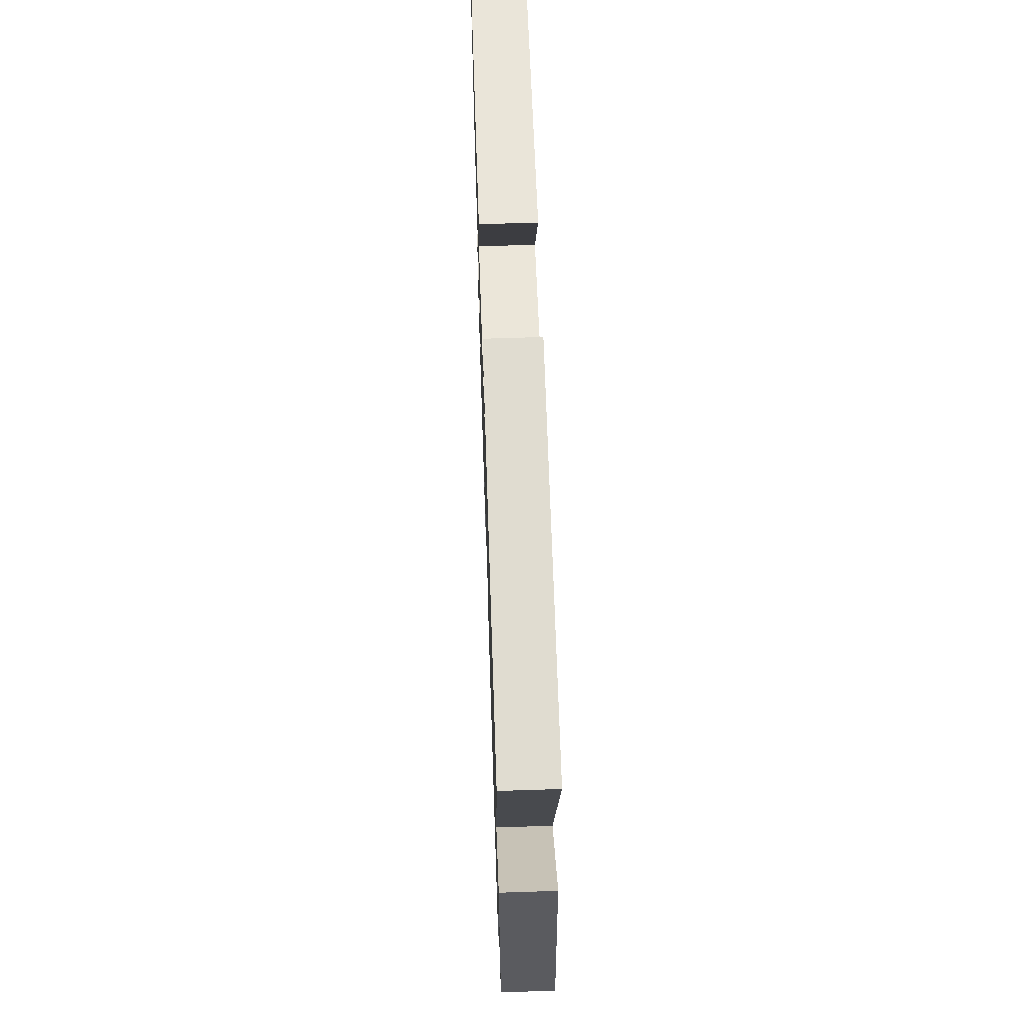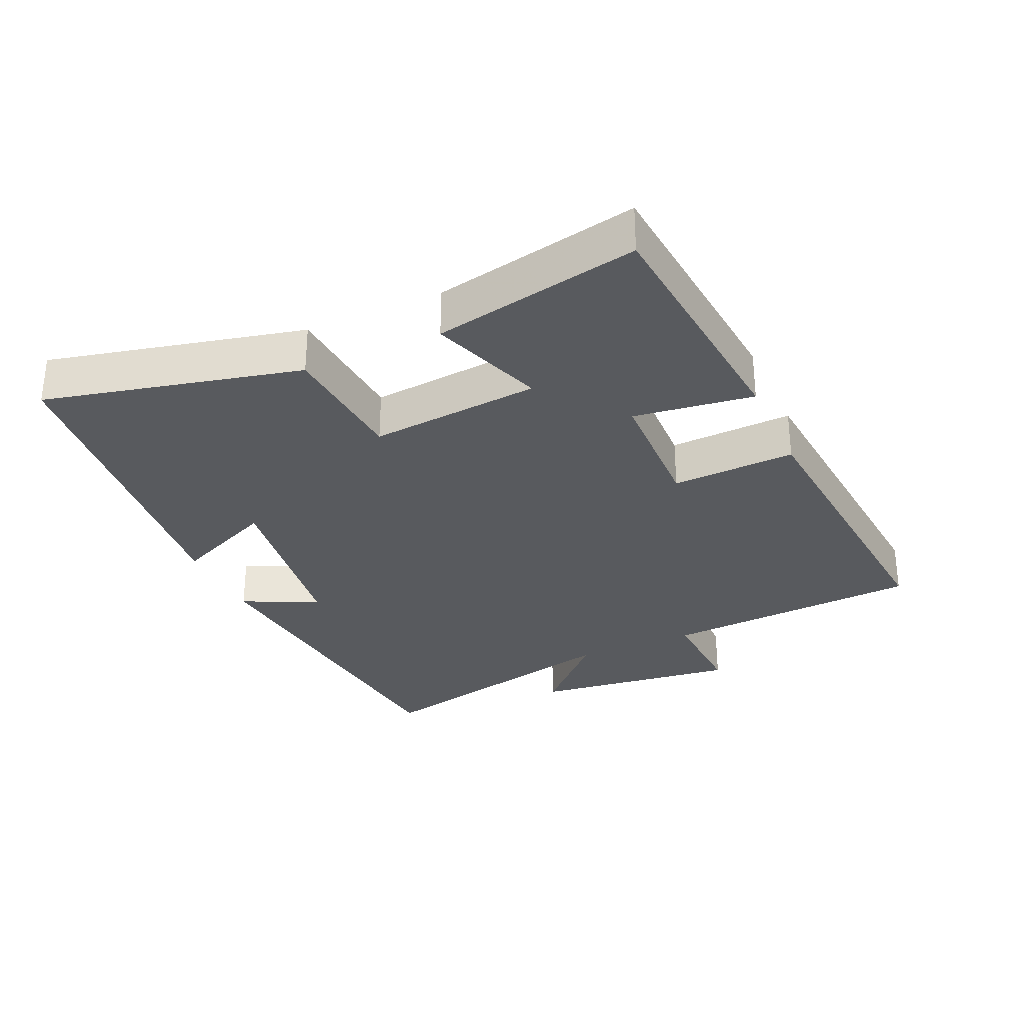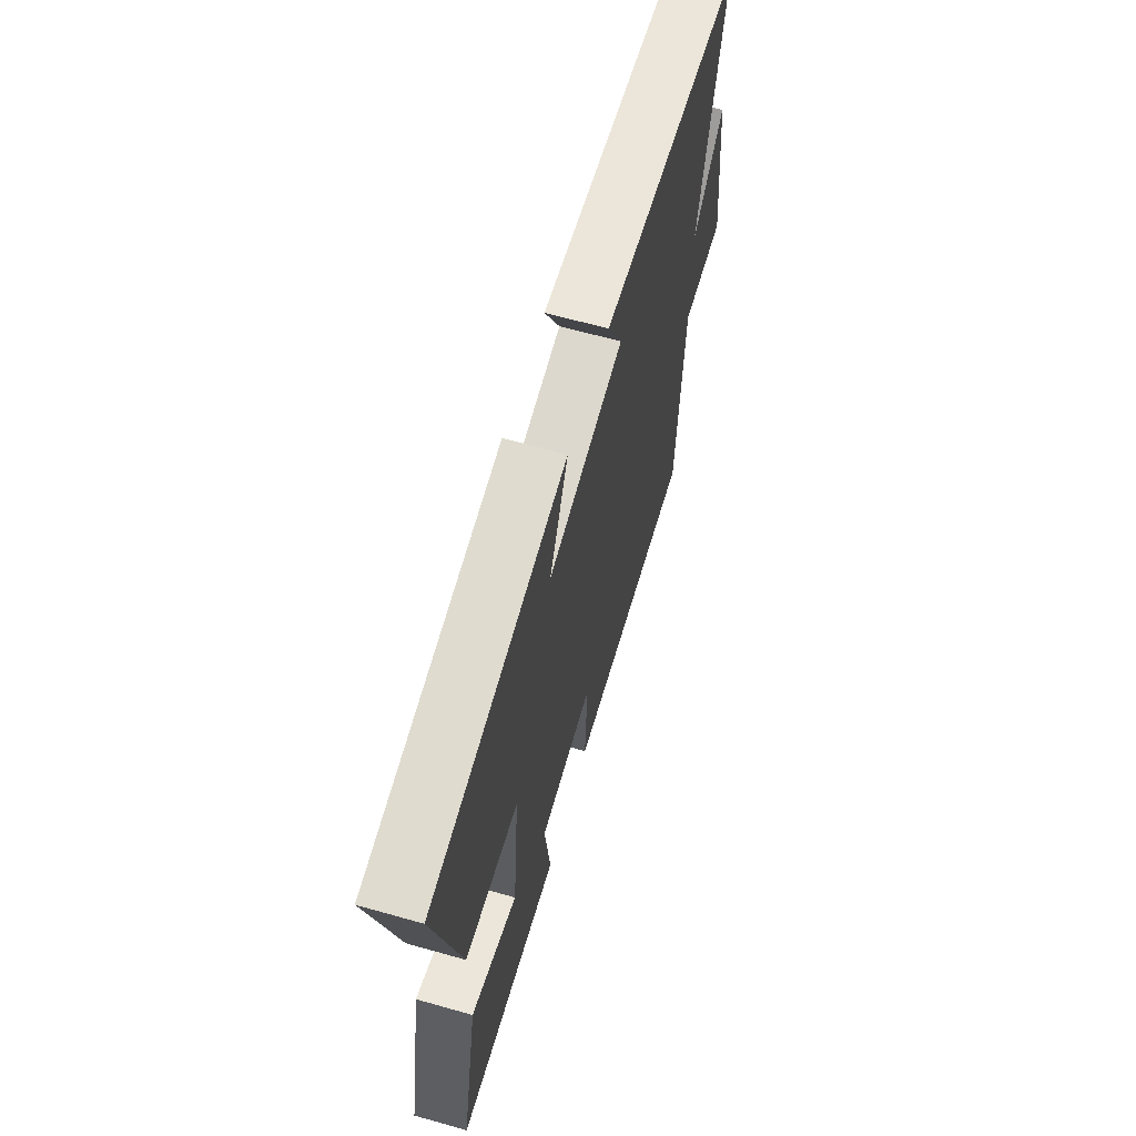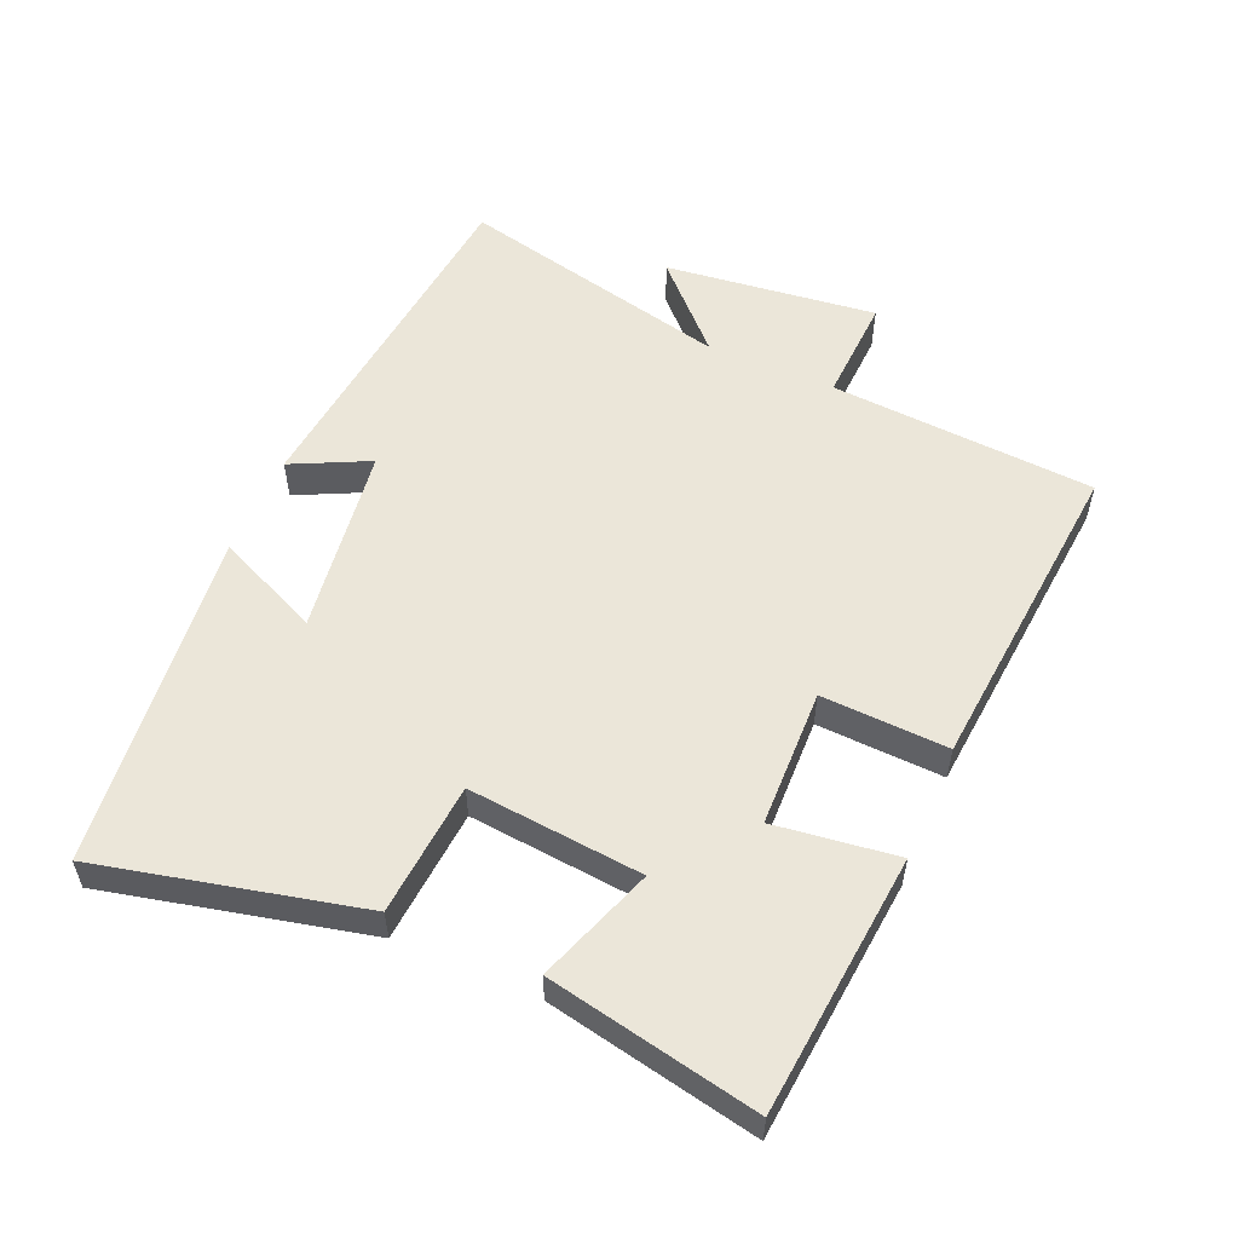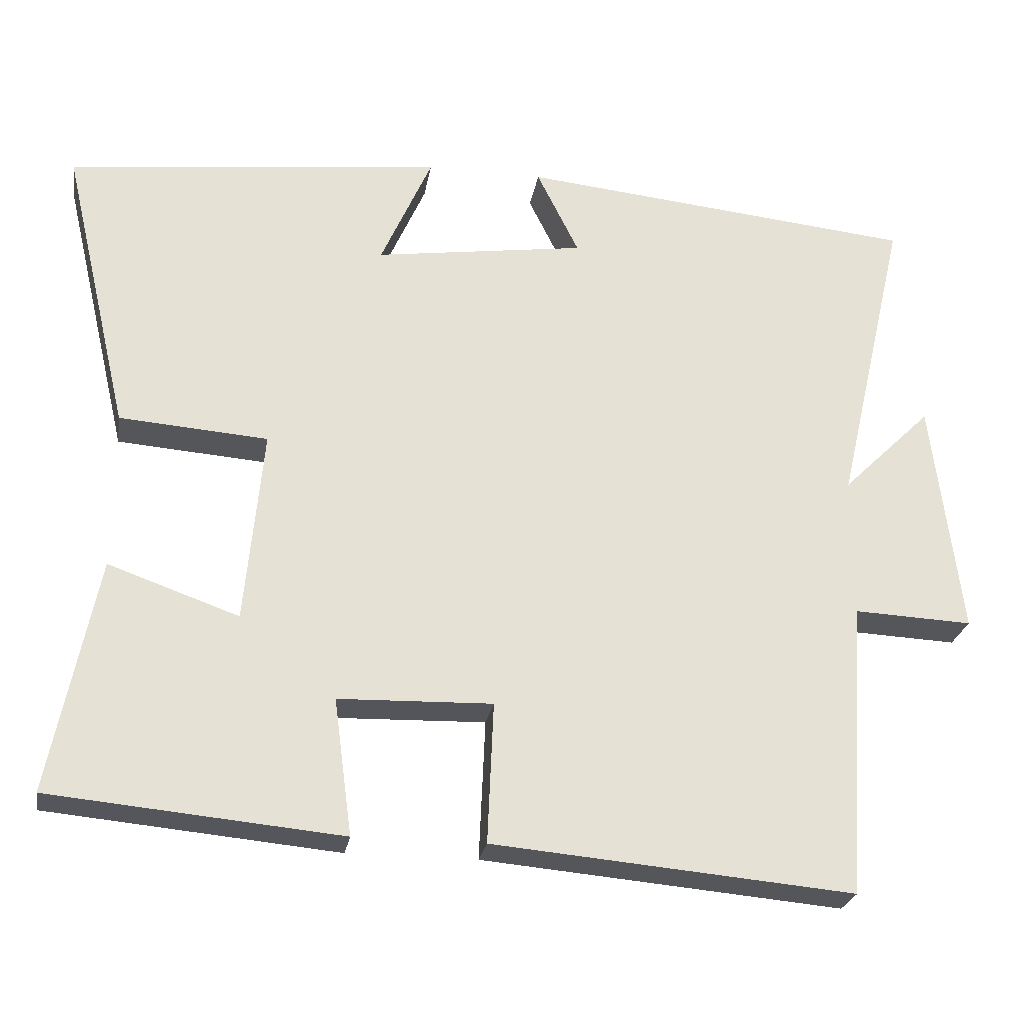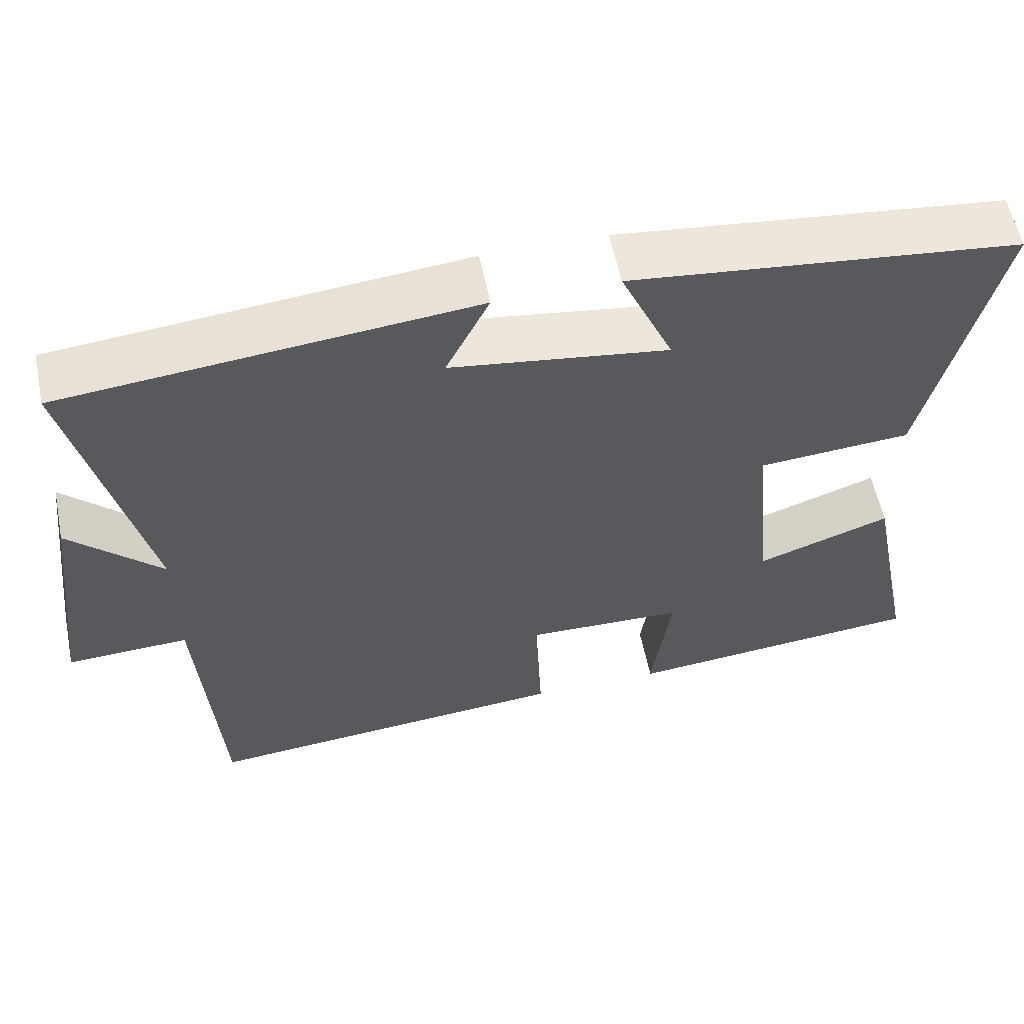
<metadata>
{"format":"obj","ext":"obj","renderer":"f3d","projection":"perspective","resolution":1024,"background":"white","views":[{"elev":63.9,"azim":-91.9,"up":"+Z"},{"elev":-30.5,"azim":114.2,"up":"+Y"},{"elev":63.7,"azim":105.9,"up":"+Z"},{"elev":55.2,"azim":113.5,"up":"+Y"},{"elev":-25.4,"azim":170.5,"up":"+Z"},{"elev":57.9,"azim":-11.5,"up":"+Z"}]}
</metadata>
<code>
v -0.594 0.07 0.447
v -0.066 0.07 0.5
v -0.122 0.07 0.386
v 0.158 0.07 0.346
v 0.09 0.07 0.5
v 0.59 0.07 0.444
v 0.5 0.07 0.059
v 0.303 0.07 0.044
v 0.327 0.07 -0.214
v 0.5 0.07 -0.153
v 0.562 0.07 -0.464
v 0.176 0.07 -0.5
v 0.2 0.07 -0.319
v -0.004 0.07 -0.313
v 0.004 0.07 -0.5
v -0.474 0.07 -0.542
v -0.5 0.07 -0.149
v -0.657 0.07 -0.156
v -0.619 0.07 0.158
v -0.5 0.07 0.041
v -0.594 0 0.447
v -0.066 0 0.5
v -0.122 0 0.386
v 0.158 0 0.346
v 0.09 0 0.5
v 0.59 0 0.444
v 0.5 0 0.059
v 0.303 0 0.044
v 0.327 0 -0.214
v 0.5 0 -0.153
v 0.562 0 -0.464
v 0.176 0 -0.5
v 0.2 0 -0.319
v -0.004 0 -0.313
v 0.004 0 -0.5
v -0.474 0 -0.542
v -0.5 0 -0.149
v -0.657 0 -0.156
v -0.619 0 0.158
v -0.5 0 0.041
f 17 18 19 20
f 15 16 17 20
f 14 15 20 1
f 13 14 1
f 10 11 12 13
f 9 10 13
f 8 9 13 1
f 4 5 6 7
f 3 4 7 8
f 1 2 3
f 1 3 8
f 40 39 38 37
f 40 37 36 35
f 21 40 35 34
f 21 34 33
f 33 32 31 30
f 33 30 29
f 21 33 29 28
f 27 26 25 24
f 28 27 24 23
f 23 22 21
f 28 23 21
f 1 21 22 2
f 2 22 23 3
f 3 23 24 4
f 4 24 25 5
f 5 25 26 6
f 6 26 27 7
f 7 27 28 8
f 8 28 29 9
f 9 29 30 10
f 10 30 31 11
f 11 31 32 12
f 12 32 33 13
f 13 33 34 14
f 14 34 35 15
f 15 35 36 16
f 16 36 37 17
f 17 37 38 18
f 18 38 39 19
f 19 39 40 20
f 20 40 21 1

</code>
